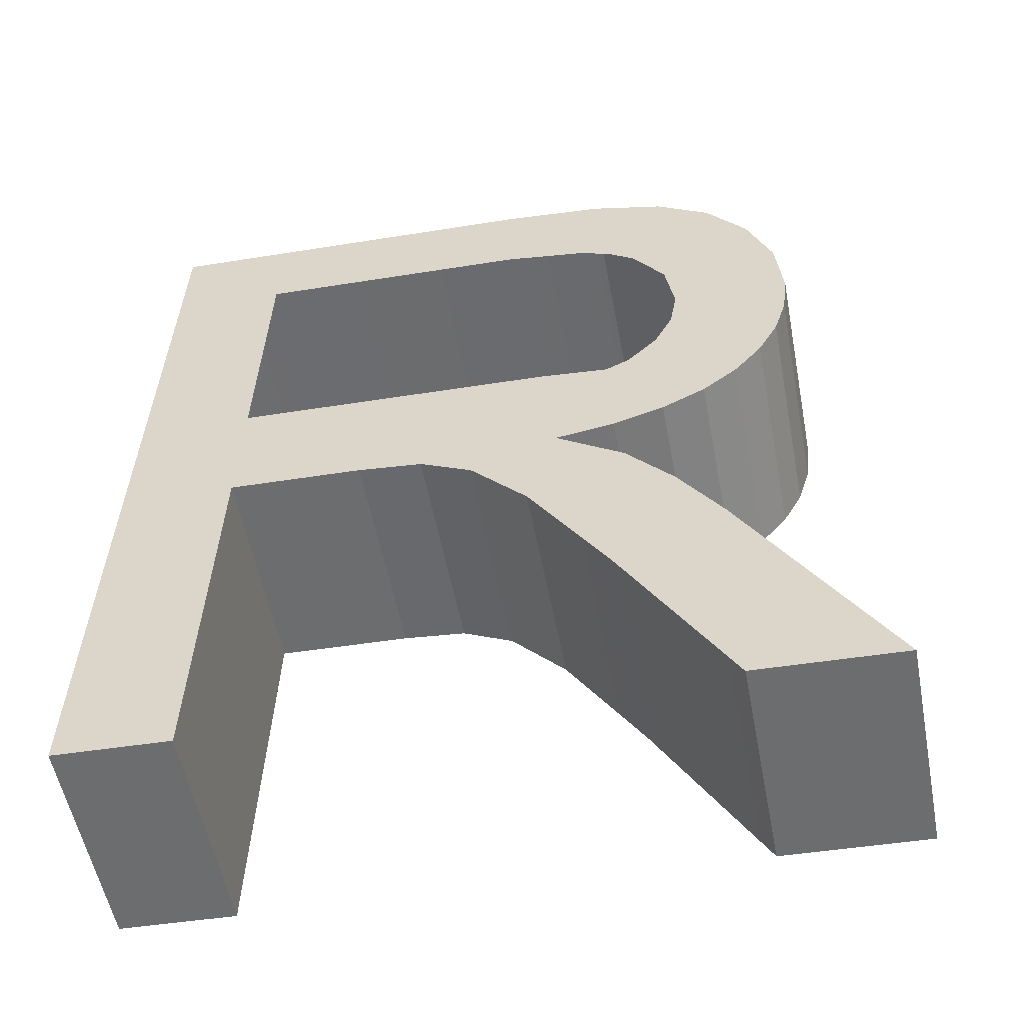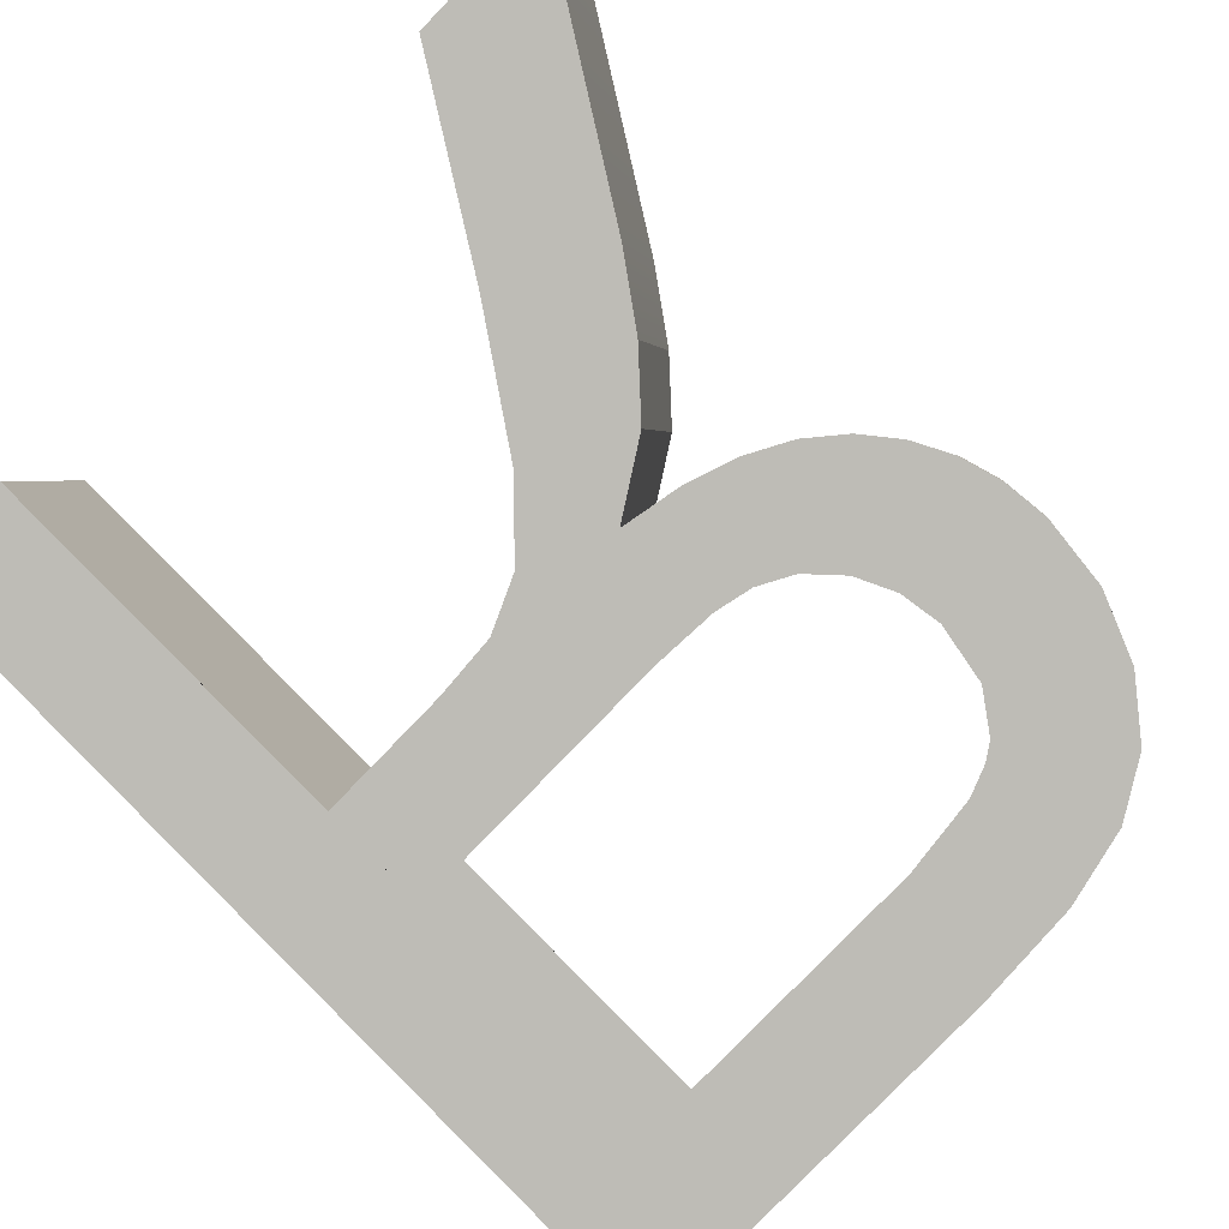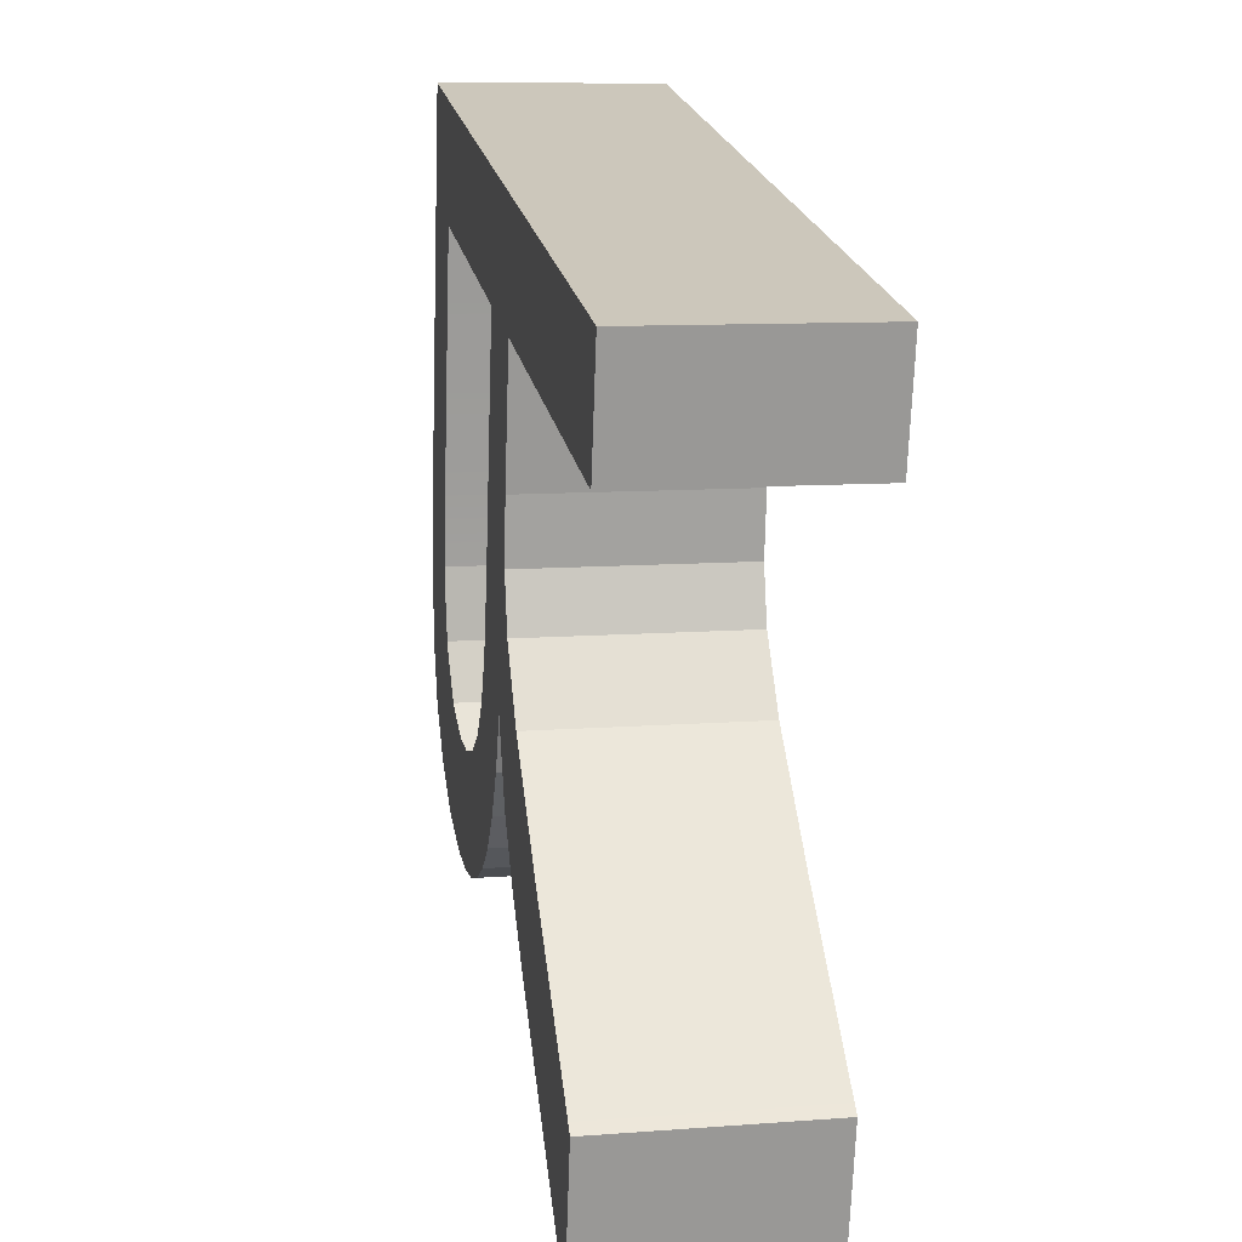
<metadata>
{"format":"obj","ext":"obj","renderer":"f3d","projection":"perspective","resolution":1024,"background":"white","views":[{"elev":-43.8,"azim":10.9,"up":"+Y"},{"elev":-79.7,"azim":46.1,"up":"+Z"},{"elev":-68.7,"azim":-92.0,"up":"+Y"}]}
</metadata>
<code>
o #ID202
v -0.3993 0.5404 0.5468
v -0.3979 0.5393 0.547
v -0.3993 0.5303 0.5487
v -0.3947 0.5404 0.5468
v -0.3947 0.5393 0.547
v -0.3935 0.5403 0.5468
v -0.3937 0.5392 0.5471
v -0.3933 0.539 0.5471
v -0.3927 0.5401 0.5469
v -0.393 0.5388 0.5471
v -0.3926 0.5383 0.5472
v -0.392 0.5397 0.547
v -0.3925 0.5376 0.5473
v -0.3922 0.5355 0.5477
v -0.3918 0.5358 0.5477
v -0.3915 0.5391 0.5471
v -0.3915 0.5362 0.5476
v -0.3912 0.5384 0.5472
v -0.3913 0.5367 0.5475
v -0.3912 0.5371 0.5474
v -0.3911 0.5376 0.5473
v -0.3936 0.5361 0.5476
v -0.394 0.5349 0.5478
v -0.3942 0.536 0.5476
v -0.3933 0.535 0.5478
v -0.3931 0.5364 0.5476
v -0.3927 0.5352 0.5478
v -0.3928 0.5367 0.5475
v -0.3926 0.5372 0.5474
v -0.395 0.5359 0.5477
v -0.3979 0.5348 0.5479
v -0.3979 0.5359 0.5477
v -0.3964 0.5348 0.5479
v -0.3956 0.5348 0.5479
v -0.395 0.5345 0.5479
v -0.3943 0.5338 0.548
v -0.3933 0.5324 0.5483
v -0.3932 0.5344 0.5479
v -0.392 0.5303 0.5487
v -0.3926 0.5338 0.548
v -0.3921 0.5331 0.5482
v -0.3903 0.5303 0.5487
v -0.3979 0.5303 0.5487
v -0.3979 0.5348 0.5479
v -0.3979 0.5359 0.5477
v -0.3979 0.5303 0.5487
v -0.3979 0.5393 0.547
v -0.3993 0.5303 0.5487
v -0.3903 0.5303 0.5487
v -0.3921 0.5331 0.5482
v -0.392 0.5303 0.5487
v -0.3926 0.5338 0.548
v -0.3932 0.5344 0.5479
v -0.3933 0.5324 0.5483
v -0.394 0.5349 0.5478
v -0.3943 0.5338 0.548
v -0.3942 0.536 0.5476
v -0.395 0.5345 0.5479
v -0.395 0.5359 0.5477
v -0.3956 0.5348 0.5479
v -0.3964 0.5348 0.5479
v -0.3925 0.5376 0.5473
v -0.3926 0.5372 0.5474
v -0.3922 0.5355 0.5477
v -0.3927 0.5352 0.5478
v -0.3928 0.5367 0.5475
v -0.3931 0.5364 0.5476
v -0.3933 0.535 0.5478
v -0.3936 0.5361 0.5476
v -0.3911 0.5376 0.5473
v -0.3912 0.5384 0.5472
v -0.3912 0.5371 0.5474
v -0.3913 0.5367 0.5475
v -0.3915 0.5362 0.5476
v -0.3915 0.5391 0.5471
v -0.3918 0.5358 0.5477
v -0.392 0.5397 0.547
v -0.3926 0.5383 0.5472
v -0.3927 0.5401 0.5469
v -0.393 0.5388 0.5471
v -0.3933 0.539 0.5471
v -0.3935 0.5403 0.5468
v -0.3937 0.5392 0.5471
v -0.3947 0.5393 0.547
v -0.3947 0.5404 0.5468
v -0.3993 0.5404 0.5468
v -0.3993 0.5303 0.5487
v -0.3993 0.5404 0.5468
v -0.3947 0.5404 0.5468
v -0.3935 0.5403 0.5468
v -0.3927 0.5401 0.5469
v -0.392 0.5397 0.547
v -0.3915 0.5391 0.5471
v -0.3912 0.5384 0.5472
v -0.3911 0.5376 0.5473
v -0.3912 0.5371 0.5474
v -0.3913 0.5367 0.5475
v -0.3915 0.5362 0.5476
v -0.3918 0.5358 0.5477
v -0.3922 0.5355 0.5477
v -0.3927 0.5352 0.5478
v -0.3933 0.535 0.5478
v -0.394 0.5349 0.5478
v -0.3932 0.5344 0.5479
v -0.3926 0.5338 0.548
v -0.3921 0.5331 0.5482
v -0.3903 0.5303 0.5487
v -0.392 0.5303 0.5487
v -0.3933 0.5324 0.5483
v -0.3943 0.5338 0.548
v -0.395 0.5345 0.5479
v -0.3956 0.5348 0.5479
v -0.3964 0.5348 0.5479
v -0.3979 0.5348 0.5479
v -0.3979 0.5303 0.5487
v -0.3979 0.5359 0.5477
v -0.395 0.5359 0.5477
v -0.3942 0.536 0.5476
v -0.3936 0.5361 0.5476
v -0.3931 0.5364 0.5476
v -0.3928 0.5367 0.5475
v -0.3926 0.5372 0.5474
v -0.3925 0.5376 0.5473
v -0.3926 0.5383 0.5472
v -0.393 0.5388 0.5471
v -0.3933 0.539 0.5471
v -0.3937 0.5392 0.5471
v -0.3947 0.5393 0.547
v -0.3979 0.5393 0.547
v -0.3993 0.5308 0.5512
v -0.3993 0.5404 0.5468
v -0.3993 0.5303 0.5487
v -0.3993 0.5408 0.5494
v -0.3993 0.5408 0.5494
v -0.3993 0.5308 0.5512
v -0.3993 0.5404 0.5468
v -0.3993 0.5303 0.5487
v -0.3993 0.5308 0.5512
v -0.3993 0.5408 0.5494
v -0.3993 0.5408 0.5494
v -0.3947 0.5404 0.5468
v -0.3993 0.5404 0.5468
v -0.3947 0.5408 0.5494
v -0.3947 0.5408 0.5494
v -0.3993 0.5408 0.5494
v -0.3947 0.5404 0.5468
v -0.3993 0.5404 0.5468
v -0.3947 0.5408 0.5494
v -0.3935 0.5408 0.5494
v -0.3935 0.5403 0.5468
v -0.3935 0.5408 0.5494
v -0.3935 0.5403 0.5468
v -0.3935 0.5408 0.5494
v -0.3935 0.5408 0.5494
v -0.3927 0.5401 0.5469
v -0.3935 0.5403 0.5468
v -0.3927 0.5406 0.5494
v -0.3927 0.5406 0.5494
v -0.3935 0.5408 0.5494
v -0.3927 0.5401 0.5469
v -0.3935 0.5403 0.5468
v -0.3927 0.5406 0.5494
v -0.3927 0.5406 0.5494
v -0.392 0.5397 0.547
v -0.3927 0.5401 0.5469
v -0.392 0.5402 0.5495
v -0.392 0.5402 0.5495
v -0.3927 0.5406 0.5494
v -0.392 0.5397 0.547
v -0.3927 0.5401 0.5469
v -0.392 0.5402 0.5495
v -0.3915 0.5391 0.5471
v -0.392 0.5402 0.5495
v -0.3915 0.5396 0.5496
v -0.392 0.5397 0.547
v -0.392 0.5397 0.547
v -0.3915 0.5391 0.5471
v -0.392 0.5402 0.5495
v -0.3915 0.5396 0.5496
v -0.3915 0.5396 0.5496
v -0.3915 0.5391 0.5471
v -0.3912 0.5389 0.5497
v -0.3912 0.5384 0.5472
v -0.3915 0.5396 0.5496
v -0.3915 0.5396 0.5496
v -0.3915 0.5391 0.5471
v -0.3912 0.5389 0.5497
v -0.3912 0.5384 0.5472
v -0.3912 0.5389 0.5497
v -0.3912 0.5384 0.5472
v -0.3911 0.5381 0.5499
v -0.3911 0.5376 0.5473
v -0.3912 0.5389 0.5497
v -0.3912 0.5389 0.5497
v -0.3912 0.5384 0.5472
v -0.3911 0.5381 0.5499
v -0.3911 0.5376 0.5473
v -0.3911 0.5381 0.5499
v -0.3911 0.5376 0.5473
v -0.3912 0.5376 0.55
v -0.3912 0.5371 0.5474
v -0.3911 0.5381 0.5499
v -0.3911 0.5381 0.5499
v -0.3911 0.5376 0.5473
v -0.3912 0.5376 0.55
v -0.3912 0.5371 0.5474
v -0.3912 0.5376 0.55
v -0.3912 0.5371 0.5474
v -0.3913 0.5371 0.5501
v -0.3913 0.5367 0.5475
v -0.3912 0.5376 0.55
v -0.3912 0.5376 0.55
v -0.3912 0.5371 0.5474
v -0.3913 0.5371 0.5501
v -0.3913 0.5367 0.5475
v -0.3913 0.5371 0.5501
v -0.3913 0.5367 0.5475
v -0.3915 0.5367 0.5502
v -0.3915 0.5362 0.5476
v -0.3913 0.5371 0.5501
v -0.3913 0.5371 0.5501
v -0.3913 0.5367 0.5475
v -0.3915 0.5367 0.5502
v -0.3915 0.5362 0.5476
v -0.3915 0.5367 0.5502
v -0.3915 0.5362 0.5476
v -0.3918 0.5363 0.5502
v -0.3918 0.5358 0.5477
v -0.3915 0.5367 0.5502
v -0.3915 0.5367 0.5502
v -0.3915 0.5362 0.5476
v -0.3918 0.5363 0.5502
v -0.3918 0.5358 0.5477
v -0.3918 0.5363 0.5502
v -0.3918 0.5363 0.5502
v -0.3922 0.5355 0.5477
v -0.3918 0.5358 0.5477
v -0.3922 0.536 0.5503
v -0.3922 0.536 0.5503
v -0.3918 0.5363 0.5502
v -0.3922 0.5355 0.5477
v -0.3918 0.5358 0.5477
v -0.3922 0.536 0.5503
v -0.3922 0.5355 0.5477
v -0.3927 0.5357 0.5503
v -0.3927 0.5352 0.5478
v -0.3922 0.536 0.5503
v -0.3922 0.536 0.5503
v -0.3922 0.5355 0.5477
v -0.3927 0.5357 0.5503
v -0.3927 0.5352 0.5478
v -0.3927 0.5357 0.5503
v -0.3927 0.5357 0.5503
v -0.3933 0.535 0.5478
v -0.3927 0.5352 0.5478
v -0.3933 0.5355 0.5504
v -0.3933 0.5355 0.5504
v -0.3927 0.5357 0.5503
v -0.3933 0.535 0.5478
v -0.3927 0.5352 0.5478
v -0.3933 0.5355 0.5504
v -0.3933 0.5355 0.5504
v -0.394 0.5349 0.5478
v -0.3933 0.535 0.5478
v -0.394 0.5354 0.5504
v -0.394 0.5354 0.5504
v -0.3933 0.5355 0.5504
v -0.394 0.5349 0.5478
v -0.3933 0.535 0.5478
v -0.394 0.5354 0.5504
v -0.394 0.5354 0.5504
v -0.3932 0.5344 0.5479
v -0.394 0.5349 0.5478
v -0.3932 0.5349 0.5505
v -0.3932 0.5349 0.5505
v -0.394 0.5354 0.5504
v -0.3932 0.5344 0.5479
v -0.394 0.5349 0.5478
v -0.3932 0.5349 0.5505
v -0.3932 0.5344 0.5479
v -0.3926 0.5343 0.5506
v -0.3926 0.5338 0.548
v -0.3932 0.5349 0.5505
v -0.3932 0.5349 0.5505
v -0.3932 0.5344 0.5479
v -0.3926 0.5343 0.5506
v -0.3926 0.5338 0.548
v -0.3926 0.5343 0.5506
v -0.3926 0.5338 0.548
v -0.3921 0.5335 0.5507
v -0.3921 0.5331 0.5482
v -0.3926 0.5343 0.5506
v -0.3926 0.5343 0.5506
v -0.3926 0.5338 0.548
v -0.3921 0.5335 0.5507
v -0.3921 0.5331 0.5482
v -0.3921 0.5335 0.5507
v -0.3903 0.5308 0.5512
v -0.3903 0.5303 0.5487
v -0.3903 0.5308 0.5512
v -0.3903 0.5303 0.5487
v -0.3903 0.5308 0.5512
v -0.3903 0.5308 0.5512
v -0.392 0.5303 0.5487
v -0.3903 0.5303 0.5487
v -0.392 0.5308 0.5512
v -0.392 0.5308 0.5512
v -0.3903 0.5308 0.5512
v -0.392 0.5303 0.5487
v -0.3903 0.5303 0.5487
v -0.392 0.5308 0.5512
v -0.392 0.5308 0.5512
v -0.3933 0.5324 0.5483
v -0.392 0.5303 0.5487
v -0.3933 0.5329 0.5509
v -0.3933 0.5329 0.5509
v -0.392 0.5308 0.5512
v -0.3933 0.5324 0.5483
v -0.392 0.5303 0.5487
v -0.3933 0.5329 0.5509
v -0.3943 0.5338 0.548
v -0.3943 0.5343 0.5506
v -0.3943 0.5343 0.5506
v -0.3943 0.5338 0.548
v -0.3943 0.5343 0.5506
v -0.3943 0.5343 0.5506
v -0.395 0.5345 0.5479
v -0.3943 0.5338 0.548
v -0.395 0.535 0.5505
v -0.395 0.535 0.5505
v -0.3943 0.5343 0.5506
v -0.395 0.5345 0.5479
v -0.3943 0.5338 0.548
v -0.395 0.535 0.5505
v -0.395 0.535 0.5505
v -0.3956 0.5348 0.5479
v -0.395 0.5345 0.5479
v -0.3956 0.5352 0.5504
v -0.3956 0.5352 0.5504
v -0.395 0.535 0.5505
v -0.3956 0.5348 0.5479
v -0.395 0.5345 0.5479
v -0.3956 0.5352 0.5504
v -0.3956 0.5348 0.5479
v -0.3964 0.5353 0.5504
v -0.3964 0.5348 0.5479
v -0.3956 0.5352 0.5504
v -0.3956 0.5352 0.5504
v -0.3956 0.5348 0.5479
v -0.3964 0.5353 0.5504
v -0.3964 0.5348 0.5479
v -0.3964 0.5353 0.5504
v -0.3964 0.5353 0.5504
v -0.3979 0.5348 0.5479
v -0.3964 0.5348 0.5479
v -0.3979 0.5353 0.5504
v -0.3979 0.5353 0.5504
v -0.3964 0.5353 0.5504
v -0.3979 0.5348 0.5479
v -0.3964 0.5348 0.5479
v -0.3979 0.5353 0.5504
v -0.3979 0.5348 0.5479
v -0.3979 0.5308 0.5512
v -0.3979 0.5303 0.5487
v -0.3979 0.5353 0.5504
v -0.3979 0.5353 0.5504
v -0.3979 0.5348 0.5479
v -0.3979 0.5308 0.5512
v -0.3979 0.5303 0.5487
v -0.3979 0.5308 0.5512
v -0.3979 0.5308 0.5512
v -0.3993 0.5303 0.5487
v -0.3979 0.5303 0.5487
v -0.3993 0.5308 0.5512
v -0.3993 0.5308 0.5512
v -0.3979 0.5308 0.5512
v -0.3993 0.5303 0.5487
v -0.3979 0.5303 0.5487
v -0.3964 0.5353 0.5504
v -0.3979 0.5364 0.5502
v -0.3979 0.5353 0.5504
v -0.395 0.5364 0.5502
v -0.3956 0.5352 0.5504
v -0.395 0.535 0.5505
v -0.3942 0.5365 0.5502
v -0.3943 0.5343 0.5506
v -0.394 0.5354 0.5504
v -0.3933 0.5329 0.5509
v -0.3932 0.5349 0.5505
v -0.392 0.5308 0.5512
v -0.3926 0.5343 0.5506
v -0.3921 0.5335 0.5507
v -0.3903 0.5308 0.5512
v -0.3936 0.5366 0.5502
v -0.3933 0.5355 0.5504
v -0.3931 0.5369 0.5501
v -0.3927 0.5357 0.5503
v -0.3928 0.5372 0.5501
v -0.3926 0.5376 0.55
v -0.3922 0.536 0.5503
v -0.3925 0.5381 0.5499
v -0.3979 0.5308 0.5512
v -0.3993 0.5408 0.5494
v -0.3993 0.5308 0.5512
v -0.3979 0.5397 0.5496
v -0.3947 0.5408 0.5494
v -0.3947 0.5397 0.5496
v -0.3935 0.5408 0.5494
v -0.3937 0.5396 0.5496
v -0.3933 0.5395 0.5496
v -0.3927 0.5406 0.5494
v -0.393 0.5393 0.5497
v -0.3926 0.5388 0.5498
v -0.392 0.5402 0.5495
v -0.3918 0.5363 0.5502
v -0.3915 0.5396 0.5496
v -0.3915 0.5367 0.5502
v -0.3912 0.5389 0.5497
v -0.3913 0.5371 0.5501
v -0.3912 0.5376 0.55
v -0.3911 0.5381 0.5499
v -0.3911 0.5381 0.5499
v -0.3912 0.5376 0.55
v -0.3912 0.5389 0.5497
v -0.3913 0.5371 0.5501
v -0.3915 0.5367 0.5502
v -0.3915 0.5396 0.5496
v -0.3918 0.5363 0.5502
v -0.392 0.5402 0.5495
v -0.3922 0.536 0.5503
v -0.3925 0.5381 0.5499
v -0.3926 0.5388 0.5498
v -0.3927 0.5406 0.5494
v -0.393 0.5393 0.5497
v -0.3933 0.5395 0.5496
v -0.3935 0.5408 0.5494
v -0.3937 0.5396 0.5496
v -0.3947 0.5397 0.5496
v -0.3947 0.5408 0.5494
v -0.3979 0.5397 0.5496
v -0.3979 0.5364 0.5502
v -0.3979 0.5353 0.5504
v -0.3979 0.5308 0.5512
v -0.3993 0.5408 0.5494
v -0.3993 0.5308 0.5512
v -0.3926 0.5376 0.55
v -0.3927 0.5357 0.5503
v -0.3928 0.5372 0.5501
v -0.3931 0.5369 0.5501
v -0.3933 0.5355 0.5504
v -0.3936 0.5366 0.5502
v -0.394 0.5354 0.5504
v -0.3942 0.5365 0.5502
v -0.3903 0.5308 0.5512
v -0.392 0.5308 0.5512
v -0.3921 0.5335 0.5507
v -0.3926 0.5343 0.5506
v -0.3932 0.5349 0.5505
v -0.3933 0.5329 0.5509
v -0.3943 0.5343 0.5506
v -0.395 0.535 0.5505
v -0.395 0.5364 0.5502
v -0.3956 0.5352 0.5504
v -0.3964 0.5353 0.5504
v -0.3979 0.5364 0.5502
v -0.395 0.5364 0.5502
v -0.3979 0.5397 0.5496
v -0.3947 0.5397 0.5496
v -0.3937 0.5396 0.5496
v -0.3933 0.5395 0.5496
v -0.393 0.5393 0.5497
v -0.3926 0.5388 0.5498
v -0.3925 0.5381 0.5499
v -0.3926 0.5376 0.55
v -0.3928 0.5372 0.5501
v -0.3931 0.5369 0.5501
v -0.3936 0.5366 0.5502
v -0.3942 0.5365 0.5502
f 1 2 3
f 2 1 4
f 2 4 5
f 5 4 6
f 5 6 7
f 7 6 8
f 8 6 9
f 8 9 10
f 10 9 11
f 11 9 12
f 11 12 13
f 13 12 14
f 14 12 15
f 15 12 16
f 15 16 17
f 17 16 18
f 17 18 19
f 19 18 20
f 20 18 21
f 22 23 24
f 23 22 25
f 25 22 26
f 25 26 27
f 27 26 28
f 27 28 29
f 27 29 14
f 14 29 13
f 30 31 32
f 31 30 33
f 33 30 34
f 34 30 35
f 35 30 24
f 35 24 36
f 36 24 23
f 36 23 37
f 37 23 38
f 37 38 39
f 39 38 40
f 39 40 41
f 39 41 42
f 2 43 3
f 43 2 32
f 43 32 31
f 130 131 132
f 131 130 133
f 140 141 142
f 141 140 143
f 141 149 150
f 149 141 143
f 154 155 156
f 155 154 157
f 163 164 165
f 164 163 166
f 172 173 174
f 173 172 175
f 181 182 183
f 182 181 184
f 190 191 192
f 191 190 193
f 199 200 201
f 200 199 202
f 208 209 210
f 209 208 211
f 217 218 219
f 218 217 220
f 226 227 228
f 227 226 229
f 235 236 237
f 236 235 238
f 244 245 246
f 245 244 247
f 253 254 255
f 254 253 256
f 262 263 264
f 263 262 265
f 271 272 273
f 272 271 274
f 280 281 282
f 281 280 283
f 289 290 291
f 290 289 292
f 291 298 299
f 298 291 290
f 303 304 305
f 304 303 306
f 312 313 314
f 313 312 315
f 315 321 313
f 321 315 322
f 326 327 328
f 327 326 329
f 335 336 337
f 336 335 338
f 344 345 346
f 345 344 347
f 353 354 355
f 354 353 356
f 362 363 364
f 363 362 365
f 371 372 373
f 372 371 374
f 379 380 381
f 380 379 382
f 382 379 383
f 382 383 384
f 382 384 385
f 385 384 386
f 385 386 387
f 387 386 388
f 387 388 389
f 389 388 390
f 389 390 391
f 391 390 392
f 392 390 393
f 387 394 385
f 394 387 395
f 394 395 396
f 396 395 397
f 396 397 398
f 398 397 399
f 399 397 400
f 399 400 401
f 402 403 404
f 403 402 405
f 403 405 406
f 405 402 381
f 405 381 380
f 406 405 407
f 406 407 408
f 408 407 409
f 408 409 410
f 408 410 411
f 411 410 412
f 411 412 413
f 411 413 414
f 414 413 401
f 414 401 400
f 414 400 415
f 414 415 416
f 416 415 417
f 416 417 418
f 418 417 419
f 418 419 420
f 418 420 421
f 44 45 46
f 45 47 46
f 48 46 47
f 49 50 51
f 50 52 51
f 52 53 51
f 51 53 54
f 53 55 54
f 54 55 56
f 55 57 56
f 56 57 58
f 57 59 58
f 58 59 60
f 60 59 61
f 61 59 44
f 45 44 59
f 62 63 64
f 64 63 65
f 63 66 65
f 66 67 65
f 65 67 68
f 67 69 68
f 68 69 55
f 57 55 69
f 70 71 72
f 72 71 73
f 73 71 74
f 71 75 74
f 74 75 76
f 75 77 76
f 76 77 64
f 64 77 62
f 62 77 78
f 77 79 78
f 78 79 80
f 80 79 81
f 79 82 81
f 81 82 83
f 83 82 84
f 82 85 84
f 84 85 47
f 85 86 47
f 48 47 86
f 134 135 136
f 137 136 135
f 144 145 146
f 147 146 145
f 144 146 151
f 152 151 146
f 158 159 160
f 161 160 159
f 167 168 169
f 170 169 168
f 176 177 178
f 179 178 177
f 185 186 187
f 188 187 186
f 194 195 196
f 197 196 195
f 203 204 205
f 206 205 204
f 212 213 214
f 215 214 213
f 221 222 223
f 224 223 222
f 230 231 232
f 233 232 231
f 239 240 241
f 242 241 240
f 248 249 250
f 251 250 249
f 257 258 259
f 260 259 258
f 266 267 268
f 269 268 267
f 275 276 277
f 278 277 276
f 284 285 286
f 287 286 285
f 293 294 295
f 296 295 294
f 295 296 300
f 301 300 296
f 307 308 309
f 310 309 308
f 316 317 318
f 319 318 317
f 323 316 324
f 318 324 316
f 330 331 332
f 333 332 331
f 339 340 341
f 342 341 340
f 348 349 350
f 351 350 349
f 357 358 359
f 360 359 358
f 366 367 368
f 369 368 367
f 375 376 377
f 378 377 376
f 422 423 424
f 423 425 424
f 425 426 424
f 424 426 427
f 426 428 427
f 427 428 429
f 428 430 429
f 430 431 429
f 431 432 429
f 429 432 433
f 432 434 433
f 434 435 433
f 433 435 436
f 435 437 436
f 437 438 436
f 436 438 439
f 438 440 439
f 441 442 440
f 442 443 440
f 439 440 444
f 440 443 444
f 445 444 443
f 431 430 446
f 430 447 446
f 446 447 448
f 448 447 449
f 447 450 449
f 449 450 451
f 450 452 451
f 453 451 452
f 454 455 456
f 456 455 457
f 457 455 458
f 455 459 458
f 458 459 452
f 459 460 452
f 452 460 453
f 460 461 453
f 453 461 462
f 461 463 462
f 463 464 462
f 462 464 441
f 442 441 464

</code>
